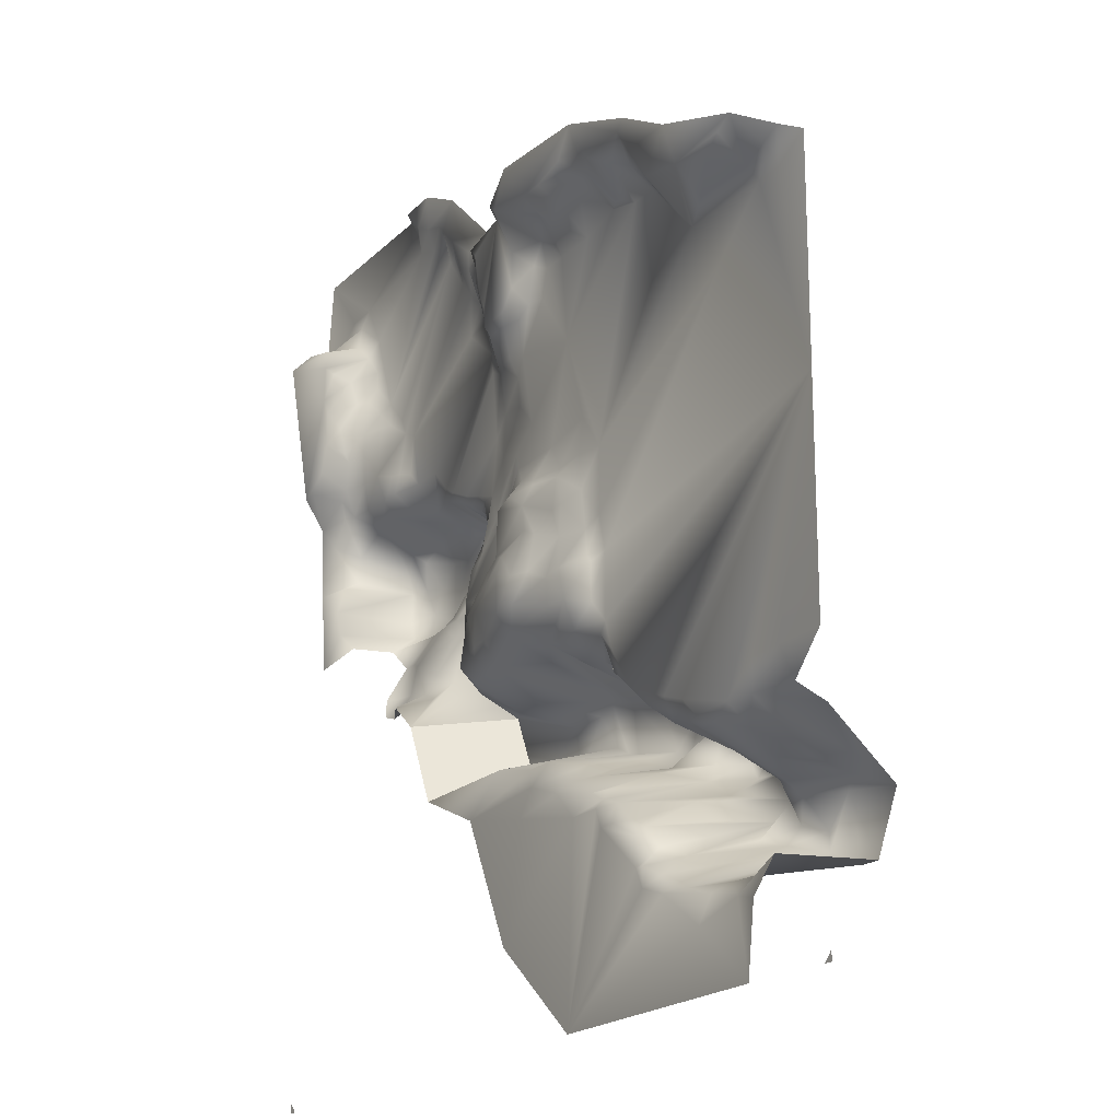
<metadata>
{"format":"obj","ext":"obj","renderer":"f3d","projection":"perspective","resolution":1024,"background":"white","views":[{"elev":-19.5,"azim":-120.4,"up":"+Z"}]}
</metadata>
<code>
v  9.675 160 27.09
v  0 160 49.34
v  13.54 160 24.19
v  74.5 158.6 69.66
v  76.43 158.6 70.63
v  76.43 159.2 65.79
v  37.73 160.6 19.35
v  47.41 160.6 21.29
v  50.31 160.6 9.675
v  66.76 158.6 87.08
v  10.64 159.5 24.19
v  13.54 157.8 22.25
v  51.28 149.3 33.86
v  53.21 155.3 34.83
v  56.12 149.3 33.86
v  70.63 156.9 60.95
v  73.53 156 60.95
v  72.56 154.3 59.98
v  30.96 160 77.4
v  35.8 160 76.43
v  39.67 160 67.17
v  13.02 160 64.53
v  17.41 160 69.66
v  33.86 160 54.18
v  33.86 160 47.41
v  20.32 154.6 12.58
v  20.32 149.5 14.51
v  24.19 157.1 13.54
v  10.64 147.1 11.61
v  12.58 147.1 11.61
v  9.675 158.3 10.64
v  44.51 160 73.53
v  48.32 160 68.74
v  33.86 152.5 24.19
v  35.8 149.3 25.16
v  36.77 158.7 23.22
v  70.63 153.6 59.02
v  75.47 158.6 95.78
v  95.78 158.6 95.78
v  86.11 158.7 89.01
v  90.94 163.5 66.76
v  87.08 163.5 77.4
v  95.78 163.5 84.17
v  56.12 158.6 62.89
v  57.08 158.6 70.63
v  65.5 158.5 60.22
v  54.18 159.9 47.41
v  53.21 159.9 52.24
v  59.98 159.8 46.44
v  76.43 159.1 39.67
v  76.43 155.7 41.6
v  80.3 157.3 39.67
v  57.08 155.1 34.83
v  56.12 160.9 36.77
v  59.02 158.5 36.77
v  63.85 158.6 83.2
v  59.98 160 85.14
v  55.15 160.4 85.14
v  63.85 160 88.04
v  23.22 160.5 9.675
v  26.12 160.6 10.64
v  38.7 160.6 -0
v  10.64 160.5 -0
v  17.41 160.6 5.805
v  16.45 154.2 10.64
v  36.77 165 81.27
v  39.67 165 81.27
v  39.67 161.9 79.33
v  49.34 161.8 73.53
v  50.31 162 84.17
v  53.21 161.7 73.53
v  20.32 150.1 20.32
v  20.32 159.3 24.19
v  22.25 148.6 21.29
v  23.22 150.3 15.48
v  60.95 151.1 53.21
v  62.89 150.8 52.24
v  63.85 153.5 49.34
v  73.53 153.8 47.41
v  76.43 153.6 49.34
v  79.33 155.2 45.47
v  86.11 160.9 66.76
v  87.08 163.5 68.69
v  89.01 163.5 66.76
v  86.11 152.9 58.05
v  88.04 157.9 59.98
v  88.04 158.2 57.08
v  39.67 161.7 49.34
v  40.63 160.6 53.21
v  44.51 162.2 51.28
v  55.15 149.3 29.02
v  31.93 147.9 29.02
v  92.88 158.6 87.08
v  95.78 159.1 86.11
v  12.58 152.1 20.32
v  85.14 153 52.24
v  86.11 152.4 56.12
v  88.04 160.6 53.21
v  72.56 151.3 56.12
v  75.47 151.3 57.08
v  75.47 150.7 54.18
v  71.59 151.2 42.57
v  72.56 153.3 47.41
v  73.53 153.8 42.57
v  58.05 159 52.24
v  59.02 157.7 53.21
v  59.98 158.7 50.31
v  59.98 156.2 53.21
v  66.76 151.1 40.63
v  69.66 151.3 43.54
v  69.66 149.6 39.67
v  73.53 158.6 90.94
v  83.2 158.7 84.17
v  87.08 163.5 81.27
v  36.77 161 36.77
v  36.77 162.2 39.67
v  39.67 161.1 36.77
v  41.6 163.2 43.54
v  43.54 164.1 43.54
v  43.54 163.8 40.63
v  6.772 161.3 70.63
v  8.707 164.3 71.59
v  13.54 161.6 70.63
v  89.01 160.6 60.95
v  91.91 160.9 63.85
v  91.91 160.6 56.12
v  33.86 160.5 19.35
v  55.15 161.7 79.33
v  55.15 161.9 82.24
v  57.08 160.2 80.3
v  55.15 158.8 69.66
v  32.9 162.9 80.3
v  24.19 162.4 78.37
v  22.25 165 80.3
v  26.12 163.3 79.33
v  27.09 160 76.43
v  43.54 161.5 53.21
v  47.41 162 53.21
v  33.86 149.3 29.99
v  40.63 149.3 32.9
v  37.73 149.3 27.09
v  61.92 150.6 55.15
v  65.79 150.6 54.18
v  62.89 150.6 56.12
v  62.89 156.3 57.08
v  64.82 150.6 56.12
v  69.66 152.4 49.34
v  69.66 151.7 46.44
v  79.33 159.4 63.43
v  83.2 159.6 63.85
v  83.2 157.9 61.92
v  80.3 159.8 69.66
v  80.3 159.4 72.56
v  83.2 160.3 70.63
v  85.14 161.1 79.33
v  86.11 162.9 80.3
v  83.2 160.3 72.56
v  83.2 159.8 76.43
v  85.14 162.3 73.53
v  27.09 150.7 20.32
v  29.99 150.9 22.25
v  30.96 160 19.35
v  47.41 161.9 75.47
v  47.41 161.9 79.33
v  35.8 163.2 79.33
v  14.51 147.1 18.38
v  46.44 163.9 44.51
v  49.34 163.4 44.51
v  52.24 163 42.57
v  49.34 162.2 52.24
v  49.34 162.3 47.41
v  46.44 157.8 36.77
v  46.44 162.3 38.7
v  50.31 161.6 36.77
v  49.34 149.3 34.83
v  59.98 158.5 58.05
v  62.89 158.3 59.02
v  33.86 157.8 32.9
v  33.86 160 35.8
v  35.8 158.3 33.86
v  82.24 150.8 56.12
v  84.17 151.6 56.12
v  83.2 151.1 53.21
v  80.3 152.1 59.98
v  79.33 158.1 61.92
v  84.17 153.5 59.98
v  17.41 165 73.53
v  20.32 165 77.4
v  18.38 163.8 73.53
v  70.63 152 53.21
v  27.09 160.6 12.58
v  32.9 160.6 17.41
v  46.44 160 60.95
v  49.34 159.8 63.85
v  50.31 159.3 60.95
v  24.19 158.3 25.16
v  24.19 147 22.25
v  80.3 158.6 75.47
v  70.63 158.6 89.98
v  56.12 161.7 43.54
v  59.98 159.9 42.57
v  58.05 161.4 38.7
v  57.08 160 83.2
v  59.98 160 83.2
v  59.02 159.6 80.3
v  61.92 158.6 76.43
v  57.08 158.6 72.56
v  0 160 27.09
v  5.805 160 27.09
v  87.08 160.7 84.17
v  89.98 160.9 85.14
v  90.94 163.5 84.17
v  14.51 154.3 20.32
v  12.58 148.1 19.35
v  80.3 155.4 42.57
v  83.2 156.9 40.63
v  33.86 159.8 20.32
v  35.8 159.9 21.29
v  14.51 147.1 12.58
v  17.41 147.1 13.54
v  87.08 160.6 50.31
v  90.94 160.6 47.41
v  80.3 160 66.76
v  83.2 160.1 66.76
v  85.14 161.1 69.66
v  39.67 158.2 34.83
v  41.6 160.8 36.77
v  56.12 159.3 72.56
v  50.31 161.1 72.56
v  53.21 161.1 72.56
v  51.28 159.9 69.66
v  41.6 162.5 47.41
v  34.83 160.8 43.54
v  35.8 160.4 46.44
v  36.77 162.7 42.57
v  46.44 160.5 73.53
v  43.54 160 76.43
v  43.54 160.6 79.33
v  45.47 160.4 77.4
v  46.44 165 83.2
v  30.96 165 85.14
v  32.9 165 82.24
v  79.33 153.3 49.34
v  79.33 150.7 51.28
v  82.24 152.4 49.34
v  79.33 150.7 58.05
v  62.89 158.1 46.44
v  60.95 159 40.63
v  26.12 147 24.19
v  28.06 147 27.09
v  29.02 147 24.19
v  51.28 160.6 26.92
v  66.99 160.1 27.36
v  57.08 160.6 23.22
v  30.96 162.9 80.3
v  33.86 160.9 38.7
v  33.86 161 42.57
v  57.08 159.8 50.31
v  59.02 159.8 49.34
v  54.18 159.8 53.21
v  50.31 159.6 59.02
v  53.21 159.4 57.08
v  29.02 161 77.4
v  68.69 152.2 58.05
v  67.72 157.8 59.98
v  70.63 151.4 54.18
v  75.47 154.9 43.54
v  51.28 162.4 39.67
v  54.18 162 39.67
v  17.41 147.1 15.48
v  37.73 161.8 49.34
v  35.8 160.8 50.31
v  36.77 160 58.05
v  89.98 159.1 87.08
v  92.88 159.8 86.11
v  44.51 149.3 28.06
v  43.54 159.7 26.12
v  45.47 149.3 33.86
v  87.08 163.5 83.2
v  84.17 159.5 82.24
v  54.18 161.8 77.4
v  69.66 159.8 91.91
v  65.79 160 89.98
v  65.79 158.6 87.08
v  66.76 152 49.34
v  50.31 160.7 53.21
v  49.34 159.9 57.08
v  51.28 159.9 54.18
v  47.41 160.6 55.15
v  87.08 160.4 63.85
v  87.08 160.9 65.79
v  86.11 153.8 59.98
v  17.41 159.4 8.707
v  16.45 157.8 9.675
v  20.32 159.8 9.675
v  74.5 158.7 93.85
v  81.27 159.3 74.5
v  83.2 158.8 80.3
v  7.74 147.1 17.41
v  51.28 162.3 46.44
v  57.08 159.9 45.47
v  40.63 162.6 80.3
v  45.47 165 82.24
v  59.98 158.6 79.33
v  63.85 158.9 86.11
v  3.87 165 73.53
v  14.51 165 77.4
v  12.58 165 72.56
v  5.805 165 72.56
v  27.09 154.2 19.35
v  57.08 158.5 57.08
v  59.02 158.4 57.08
v  58.05 158.4 55.15
v  38.7 161.5 46.44
v  20.32 160 26.12
v  73.54 158.5 63.81
v  77.4 159.3 63.85
v  76.86 157.6 62.14
v  17.41 151.4 19.35
v  16.45 159.3 23.22
v  43.54 162.5 48.38
v  30.96 149.6 24.19
v  69.66 158.5 63.85
v  67.57 158.2 61.37
v  39.67 162.2 39.67
v  39.67 162.3 42.57
v  6.772 160 69.66
v  0 160 71.59
v  3.87 160 69.66
v  1.935 161.4 72.56
v  3.87 161.5 71.59
v  17.41 149.8 18.38
v  20.32 147.9 16.45
v  27.09 160.6 15.48
v  23.22 148.2 17.41
v  27.09 159.6 16.45
v  26.12 158.7 14.51
v  85.14 151.9 54.18
v  29.99 164.9 82.24
v  28.06 164.9 80.3
v  26.12 159.9 27.09
v  28.71 160 29.34
v  9.675 160.5 6.772
v  10.64 158.9 9.675
v  13.54 159.4 7.74
v  46.44 163.9 40.63
v  83.2 152.3 59.02
v  21.29 165 81.27
v  42.57 160 57.08
v  53.21 159.2 59.98
v  56.12 161.9 83.2
v  84.17 155.6 48.38
v  81.27 154.5 46.44
v  83.2 154.5 46.44
v  82.24 155.9 42.57
v  38.7 159.5 23.22
v  39.67 157.8 25.16
v  42.57 160 24.19
v  37.73 154.7 25.16
v  56.12 160.4 76.43
v  53.21 161.9 75.47
v  24.19 159.8 11.61
v  32.9 159.1 31.93
v  34.83 149.3 30.96
v  57.08 159 76.43
v  58.05 158.8 78.37
v  74.5 155.8 40.63
v  26.12 153.7 17.41
v  46.44 160 24.19
v  47.41 159.7 26.12
v  73.53 153.6 49.34
v  74.5 151.8 53.21
v  75.47 153 50.31
v  67.72 149.4 37.73
v  63.85 149.3 29.02
v  66.76 150.7 57.08
v  70.63 152.5 58.05
v  70.63 151.3 56.12
v  77.4 158.6 72.56
v  29.02 159.5 17.41
v  30.96 160.5 17.41
v  46.44 163.4 46.44
v  74.76 158.7 65.25
v  33.86 164.4 81.27
v  20.32 160 72.56
v  40.63 160 76.43
v  62.89 157.8 40.63
v  63.85 160 92.88
v  66.76 160 90.94
v  46.44 149.3 29.02
v  67.72 158.7 89.98
v  48.38 149.3 29.99
v  76.43 153.6 59.98
v  87.08 159 87.08
v  89.98 158.6 89.01
v  23.22 160 27.09
v  61.92 160 84.17
v  60.95 157.7 57.08
v  59.98 156.7 55.15
v  88.04 159.7 56.12
v  22.25 159.2 10.64
v  56.12 159.6 53.21
v  67.72 150.7 56.12
v  71.59 160 92.88
v  84.17 160.8 76.43
v  86.11 163.4 75.47
v  84.17 153.2 50.31
v  83.2 158.8 78.37
v  62.89 157.8 58.05
v  49.34 160 66.76
v  53.21 159.7 69.66
v  54.18 158.7 64.82
v  48.38 160.5 72.56
v  72.56 151.4 54.18
v  40.63 160.6 22.25
v  27.09 147.7 22.25
v  85.14 161.6 70.63
v  32.9 154.5 23.22
v  9.675 150.2 20.32
v  6.772 154.6 23.22
v  52.24 160.1 49.34
v  31.93 160 33.86
v  32.9 160 36.77
v  26.12 160.6 12.58
v  24.19 160 76.43
v  54.18 160.2 72.56
v  30.96 159.8 30.96
v  32.9 159.8 33.86
v  86.11 159.8 63.85
v  85.14 160 48.38
v  36.77 160.5 54.18
v  86.11 159.9 84.17
v  22.25 147.3 19.35
v  76.43 155.7 60.95
v  5.805 158.5 24.19
v  13.54 157.5 9.675
v  18.38 159 23.22
v  18.38 159.9 24.19
v  51.28 159.2 62.89
v  54.18 158.9 59.98
v  23.22 160.6 76.43
v  40.63 160.2 54.18
v  44.51 160.9 54.18
v  77.4 159.7 65.79
v  79.33 158.9 72.56
v  70.86 160.2 36.07
v  32.9 160 43.54
v  61.92 158.6 81.27
v  86.11 163.5 71.59
v  77.4 151 51.28
v  74.5 160 95.78
v  33.86 159.3 21.29
v  83.2 156.8 42.57
v  64.82 158.1 59.02
v  69.66 160 95.78
v  43.54 165 86.11
v  94.81 160.6 -0
v  95.78 160.6 0.9675
v  95.78 160.6 -0
v  0 165 94.81
v  0 165 95.78
v  0.9675 165 95.78
v  0 160 -0
v  0 160 0.9675
v  0.9675 160 -0
g default
f 1 2 3
f 4 5 6
f 7 8 9
f 4 10 5
f 11 3 12
f 13 14 15
f 16 17 18
f 19 20 21
f 22 23 24 25
f 26 27 28
f 29 30 31
f 21 32 33
f 34 35 36
f 37 16 18
f 38 39 40
f 41 42 43
f 44 45 46
f 47 48 49
f 50 51 52
f 53 54 55
f 56 10 4
f 57 58 59
f 60 61 62
f 63 64 62
f 31 30 65
f 66 67 68
f 69 70 71
f 72 73 74
f 27 75 28
f 76 77 78
f 79 80 81
f 82 83 84
f 85 86 87
f 88 89 90
f 13 15 91
f 34 92 35
f 93 39 94
f 11 12 95
f 96 97 98
f 99 100 101
f 102 103 104
f 105 106 107
f 108 76 107
f 109 110 111
f 112 40 113
f 42 114 43
f 115 116 117
f 118 119 120
f 121 122 123
f 124 125 126
f 62 127 7
f 128 129 130
f 131 45 44
f 132 20 19
f 133 134 135
f 24 136 21
f 137 138 90
f 139 140 141
f 142 143 77
f 144 145 146
f 77 143 147
f 148 103 102
f 149 150 151
f 152 153 154
f 155 156 42
f 157 158 159
f 160 161 162
f 163 164 70
f 165 68 20
f 29 166 30
f 167 168 169
f 90 170 171
f 172 173 174
f 172 174 175
f 176 44 177
f 178 179 180
f 181 182 183
f 184 185 186
f 187 188 189
f 143 190 147
f 191 192 62
f 193 194 195
f 73 196 197
f 198 199 112
f 200 201 202
f 203 204 205
f 206 4 207
f 208 2 209
f 210 211 212
f 95 213 214
f 87 124 126
f 52 215 216
f 217 218 7
f 219 220 65
f 96 98 221
f 98 126 222
f 223 224 150
f 82 225 83
f 115 117 226
f 226 227 140
f 131 228 45
f 229 230 231
f 118 232 119
f 233 234 235
f 32 236 33
f 237 238 239
f 240 70 164
f 241 67 242
f 243 244 245
f 244 246 183
f 49 247 248
f 249 250 251
f 252 253 254
f 66 242 67
f 255 132 19
f 256 257 116
f 258 105 259
f 260 261 262
f 136 263 19
f 136 19 21
f 264 265 37
f 143 266 190
f 51 267 81
f 104 103 267
f 268 269 54
f 166 270 220
f 271 272 89
f 24 21 273
f 274 275 211
f 141 276 277
f 141 278 276
f 279 210 212
f 155 280 156
f 70 129 281
f 199 282 112
f 59 283 284
f 148 285 147
f 109 148 110
f 286 287 288
f 289 287 286
f 290 291 125
f 292 151 86
f 293 294 295
f 296 40 112
f 297 158 157
f 298 113 280
f 29 299 166
f 168 200 169
f 300 47 301
f 239 238 164
f 302 303 238
f 205 204 304
f 305 59 284
f 306 307 308
f 309 122 121
f 310 160 162
f 311 312 313
f 234 314 235
f 73 315 196
f 316 317 318
f 185 149 151
f 214 213 319
f 213 320 319
f 232 321 119
f 322 92 34
f 207 323 324
f 16 323 17
f 92 139 35
f 116 325 227
f 235 314 326
f 327 23 22
f 328 329 2
f 330 306 331
f 212 275 43
f 332 72 333
f 291 84 125
f 191 334 192
f 335 336 337
f 183 182 338
f 307 188 187
f 263 255 19
f 241 339 340
f 341 342 250
f 343 344 345
f 78 285 109
f 325 120 173
f 173 120 346
f 37 18 100
f 184 186 347
f 307 348 188
f 89 137 90
f 349 287 289
f 229 69 230
f 261 195 350
f 311 44 176
f 351 203 130
f 243 245 352
f 353 354 355
f 200 301 201
f 301 49 201
f 356 357 358
f 35 359 36
f 228 360 207
f 70 361 71
f 26 28 362
f 363 178 364
f 110 102 111
f 365 366 206
f 360 365 207
f 58 283 59
f 367 51 50
f 335 368 336
f 8 254 9
f 369 370 254
f 371 80 79
f 190 372 373
f 15 374 375
f 227 172 278
f 116 227 117
f 376 377 378
f 99 377 100
f 144 146 143
f 153 297 157
f 379 10 198
f 336 380 381
f 221 98 222
f 382 168 167
f 120 119 346
f 149 223 150
f 383 6 317
f 165 66 68
f 384 242 66
f 23 385 24
f 21 20 386
f 20 68 386
f 11 1 3
f 88 90 232
f 248 247 387
f 46 207 324
f 388 282 389
f 278 175 390
f 283 391 10
f 10 391 198
f 390 392 252
f 370 252 254
f 219 166 220
f 364 180 140
f 215 355 216
f 100 393 246
f 100 246 244
f 187 189 23
f 109 111 374
f 210 394 211
f 40 39 395
f 396 341 196
f 396 342 341
f 397 59 305
f 57 59 397
f 76 142 77
f 398 142 399
f 97 400 98
f 175 174 14
f 147 371 103
f 148 147 103
f 65 220 295
f 295 26 401
f 260 311 402
f 402 311 313
f 143 403 266
f 146 376 143
f 282 404 112
f 404 296 112
f 357 141 277
f 357 277 358
f 83 42 41
f 159 405 406
f 276 278 390
f 183 96 407
f 244 183 245
f 198 408 158
f 398 145 144
f 176 177 409
f 410 411 412
f 33 413 231
f 54 202 55
f 403 378 266
f 414 99 101
f 347 186 182
f 292 86 85
f 12 3 320
f 3 2 315
f 180 226 140
f 366 205 304
f 128 130 365
f 7 415 8
f 7 218 415
f 416 161 160
f 224 225 82
f 157 159 417
f 198 112 113
f 198 113 298
f 218 356 415
f 418 36 218
f 35 141 359
f 35 139 141
f 299 419 214
f 299 420 419
f 418 34 36
f 421 48 47
f 380 162 381
f 310 162 380
f 340 339 255
f 422 423 179
f 256 116 115
f 28 424 362
f 28 335 337
f 385 425 24
f 71 361 426
f 230 426 131
f 255 242 384
f 132 165 20
f 110 148 102
f 140 227 278
f 202 201 248
f 427 428 363
f 270 332 333
f 101 100 244
f 227 173 172
f 224 82 429
f 429 291 290
f 346 169 268
f 268 169 269
f 53 55 374
f 215 353 355
f 51 81 215
f 234 271 314
f 25 272 234
f 430 221 222
f 352 407 430
f 24 431 272
f 24 273 431
f 183 338 96
f 113 432 280
f 280 432 279
f 236 413 33
f 236 69 413
f 72 74 433
f 58 388 283
f 368 310 336
f 70 58 351
f 58 203 351
f 393 184 246
f 393 434 184
f 281 129 128
f 281 360 228
f 169 200 269
f 211 394 274
f 30 219 65
f 30 166 219
f 345 293 64
f 293 295 60
f 435 11 420
f 294 65 295
f 436 65 294
f 298 280 155
f 298 155 405
f 437 73 72
f 3 438 320
f 439 412 440
f 194 412 439
f 134 241 340
f 121 123 327
f 330 331 329
f 246 181 183
f 246 184 347
f 386 302 238
f 7 9 62
f 376 264 377
f 109 285 148
f 314 232 118
f 314 88 232
f 308 187 23
f 327 123 23
f 116 235 326
f 257 235 116
f 84 83 41
f 265 16 37
f 147 190 371
f 190 373 371
f 214 319 166
f 328 330 329
f 95 12 213
f 213 12 320
f 56 305 284
f 397 305 56
f 416 249 251
f 299 214 166
f 188 133 441
f 425 133 135
f 193 195 261
f 349 193 287
f 192 127 62
f 162 127 192
f 15 53 374
f 137 289 138
f 442 443 137
f 431 273 442
f 442 349 443
f 51 215 52
f 104 267 51
f 386 238 237
f 386 237 21
f 321 90 171
f 232 90 321
f 382 171 168
f 309 306 308
f 203 58 204
f 250 322 251
f 105 107 259
f 343 31 344
f 31 65 436
f 91 375 253
f 173 346 268
f 444 223 149
f 444 5 223
f 421 286 48
f 289 286 138
f 44 46 177
f 379 198 445
f 5 445 152
f 111 102 446
f 323 316 17
f 383 4 6
f 124 290 125
f 429 290 86
f 394 395 274
f 395 39 93
f 25 234 233
f 447 257 256
f 154 225 224
f 224 152 154
f 156 114 42
f 156 280 114
f 391 389 199
f 391 199 198
f 91 15 375
f 57 397 204
f 204 397 448
f 113 40 394
f 40 395 394
f 263 340 255
f 134 340 135
f 236 163 69
f 163 70 69
f 315 396 196
f 32 239 236
f 250 342 92
f 97 87 400
f 428 178 363
f 106 108 107
f 106 312 399
f 325 326 120
f 116 326 325
f 79 81 267
f 161 322 418
f 322 34 418
f 249 341 250
f 196 341 249
f 440 44 311
f 260 262 311
f 47 49 301
f 378 377 99
f 378 99 414
f 449 42 83
f 225 449 83
f 73 197 74
f 104 51 367
f 102 104 446
f 288 261 260
f 48 258 49
f 80 243 81
f 450 244 243
f 308 307 187
f 60 362 61
f 295 401 60
f 176 409 398
f 312 398 399
f 186 292 85
f 132 66 165
f 345 294 293
f 436 294 345
f 142 144 143
f 14 54 53
f 14 53 15
f 392 175 13
f 139 364 140
f 92 363 139
f 64 60 62
f 64 293 60
f 269 200 202
f 423 447 256
f 197 416 160
f 197 249 416
f 337 334 191
f 424 28 337
f 419 420 11
f 411 230 131
f 411 131 412
f 335 433 310
f 331 121 327
f 331 306 121
f 451 38 296
f 296 38 40
f 333 433 75
f 75 335 28
f 385 441 425
f 17 434 18
f 316 318 17
f 46 324 265
f 170 286 421
f 171 170 421
f 179 226 180
f 196 249 197
f 452 418 218
f 49 107 247
f 258 259 49
f 445 198 297
f 198 158 297
f 348 241 134
f 266 378 414
f 266 414 190
f 179 115 226
f 423 115 179
f 68 302 386
f 68 67 302
f 370 390 252
f 250 92 322
f 336 381 334
f 406 155 42
f 449 406 42
f 70 351 129
f 129 351 130
f 284 283 10
f 450 101 244
f 226 117 227
f 216 355 453
f 355 354 453
f 113 394 432
f 300 301 200
f 339 242 255
f 339 241 242
f 3 315 438
f 295 220 26
f 220 27 26
f 201 49 248
f 271 89 88
f 271 88 314
f 198 298 408
f 408 298 405
f 447 25 233
f 358 277 369
f 279 212 43
f 309 308 122
f 181 347 182
f 246 347 181
f 220 270 27
f 218 36 356
f 36 359 356
f 177 46 454
f 454 46 265
f 407 96 221
f 45 207 46
f 228 207 45
f 26 362 401
f 365 130 366
f 146 454 376
f 145 454 146
f 390 175 392
f 151 150 429
f 150 224 429
f 123 308 23
f 81 353 215
f 333 72 433
f 61 191 62
f 424 337 191
f 324 323 16
f 21 33 193
f 349 21 193
f 320 437 319
f 320 438 437
f 207 4 323
f 323 4 316
f 274 93 275
f 274 395 93
f 443 289 137
f 443 349 289
f 317 444 149
f 318 317 149
f 204 448 304
f 206 448 4
f 434 185 184
f 318 149 185
f 283 388 389
f 283 389 391
f 243 352 354
f 171 300 168
f 168 300 200
f 265 264 376
f 376 454 265
f 371 373 80
f 80 450 243
f 275 93 94
f 275 94 43
f 433 197 160
f 74 197 433
f 195 439 350
f 195 194 439
f 360 128 365
f 281 128 360
f 86 124 87
f 86 290 124
f 13 91 392
f 447 233 257
f 257 233 235
f 138 286 170
f 90 138 170
f 76 399 142
f 136 135 263
f 135 340 263
f 252 91 253
f 272 431 89
f 154 417 225
f 417 449 225
f 335 310 368
f 427 422 428
f 422 179 428
f 374 111 446
f 329 327 2
f 331 327 329
f 426 228 131
f 426 361 228
f 398 409 145
f 145 409 454
f 356 358 415
f 415 358 369
f 432 394 210
f 432 210 279
f 159 406 449
f 417 159 449
f 441 133 425
f 103 371 79
f 103 79 267
f 119 382 167
f 119 321 382
f 261 350 262
f 262 440 311
f 248 387 374
f 188 134 133
f 404 451 296
f 455 451 404
f 381 162 192
f 334 381 192
f 105 313 106
f 313 312 106
f 174 268 54
f 173 268 174
f 338 182 97
f 182 186 85
f 264 37 377
f 377 37 100
f 413 69 229
f 413 229 231
f 260 402 258
f 48 260 258
f 306 309 121
f 338 97 96
f 185 151 186
f 186 151 292
f 2 1 209
f 209 1 11
f 456 240 303
f 303 240 164
f 54 269 202
f 326 314 118
f 326 118 120
f 178 180 364
f 202 248 374
f 211 275 212
f 6 5 444
f 6 444 317
f 344 31 436
f 344 436 345
f 193 410 194
f 194 410 412
f 342 422 427
f 114 279 43
f 280 279 114
f 455 404 282
f 273 349 442
f 21 349 273
f 70 281 361
f 361 281 228
f 446 367 50
f 446 104 367
f 416 251 161
f 412 131 44
f 440 412 44
f 63 345 64
f 402 105 258
f 402 313 105
f 403 376 378
f 143 376 403
f 389 282 199
f 427 363 92
f 141 140 278
f 431 442 89
f 89 442 137
f 166 319 332
f 166 332 270
f 23 189 385
f 337 336 334
f 286 288 48
f 48 288 260
f 277 370 369
f 277 276 370
f 332 319 72
f 61 424 191
f 362 424 61
f 405 155 406
f 310 380 336
f 92 342 427
f 67 303 302
f 130 203 205
f 130 205 366
f 321 171 382
f 171 47 300
f 171 421 47
f 175 14 13
f 190 414 372
f 414 101 372
f 312 176 398
f 311 176 312
f 359 357 356
f 141 357 359
f 25 24 272
f 325 173 227
f 142 398 144
f 372 101 450
f 161 251 322
f 119 167 346
f 346 167 169
f 223 5 152
f 223 152 224
f 401 362 60
f 245 183 407
f 245 407 352
f 238 303 164
f 153 157 154
f 154 157 417
f 428 179 178
f 56 284 10
f 217 7 127
f 237 32 21
f 237 239 32
f 433 160 310
f 363 364 139
f 343 345 63
f 419 95 214
f 419 11 95
f 409 177 454
f 82 84 291
f 429 82 291
f 240 456 70
f 5 379 445
f 5 10 379
f 158 408 405
f 158 405 159
f 276 390 370
f 174 54 14
f 234 272 271
f 122 308 123
f 410 231 411
f 231 230 411
f 366 304 206
f 206 304 448
f 425 136 24
f 425 135 136
f 230 71 426
f 69 71 230
f 350 439 440
f 350 440 262
f 400 87 126
f 98 400 126
f 365 206 207
f 438 315 73
f 437 438 73
f 108 399 76
f 106 399 108
f 448 397 56
f 448 56 4
f 407 221 430
f 287 261 288
f 193 261 287
f 125 84 41
f 27 333 75
f 270 333 27
f 445 153 152
f 445 297 153
f 319 437 72
f 58 57 204
f 162 217 127
f 162 161 217
f 415 369 8
f 8 369 254
f 55 202 374
f 78 77 285
f 77 147 285
f 97 85 87
f 182 85 97
f 208 209 435
f 392 91 252
f 17 318 434
f 318 185 434
f 18 393 100
f 18 434 393
f 373 372 450
f 373 450 80
f 33 231 410
f 33 410 193
f 239 163 236
f 239 164 163
f 209 11 435
f 161 418 452
f 161 452 217
f 452 218 217
f 278 172 175
f 433 335 75
f 348 134 188
f 259 107 49
f 81 243 353
f 353 243 354
f 4 383 316
f 316 383 317
f 189 188 441
f 189 441 385
f 423 256 115
f 132 384 66
f 255 384 132
f 67 456 303
f 388 455 282
f 457 458 459
f 460 461 462
f 463 464 465
f 241 456 67
f 447 2 22
f 22 2 327
f 423 422 2
f 447 423 2
f 422 342 2
f 22 25 447
f 342 396 2
f 396 315 2
f 375 374 446 253
f 265 324 16
f 151 429 86

</code>
